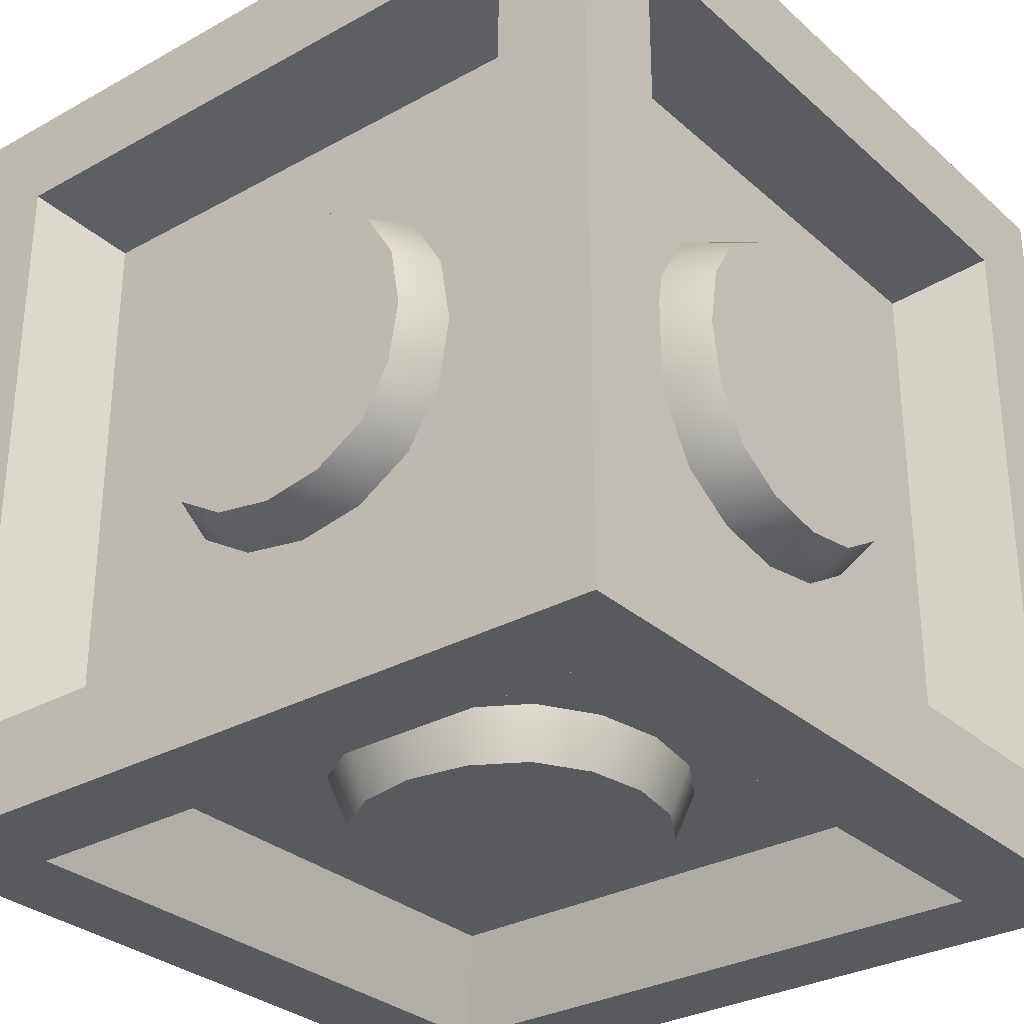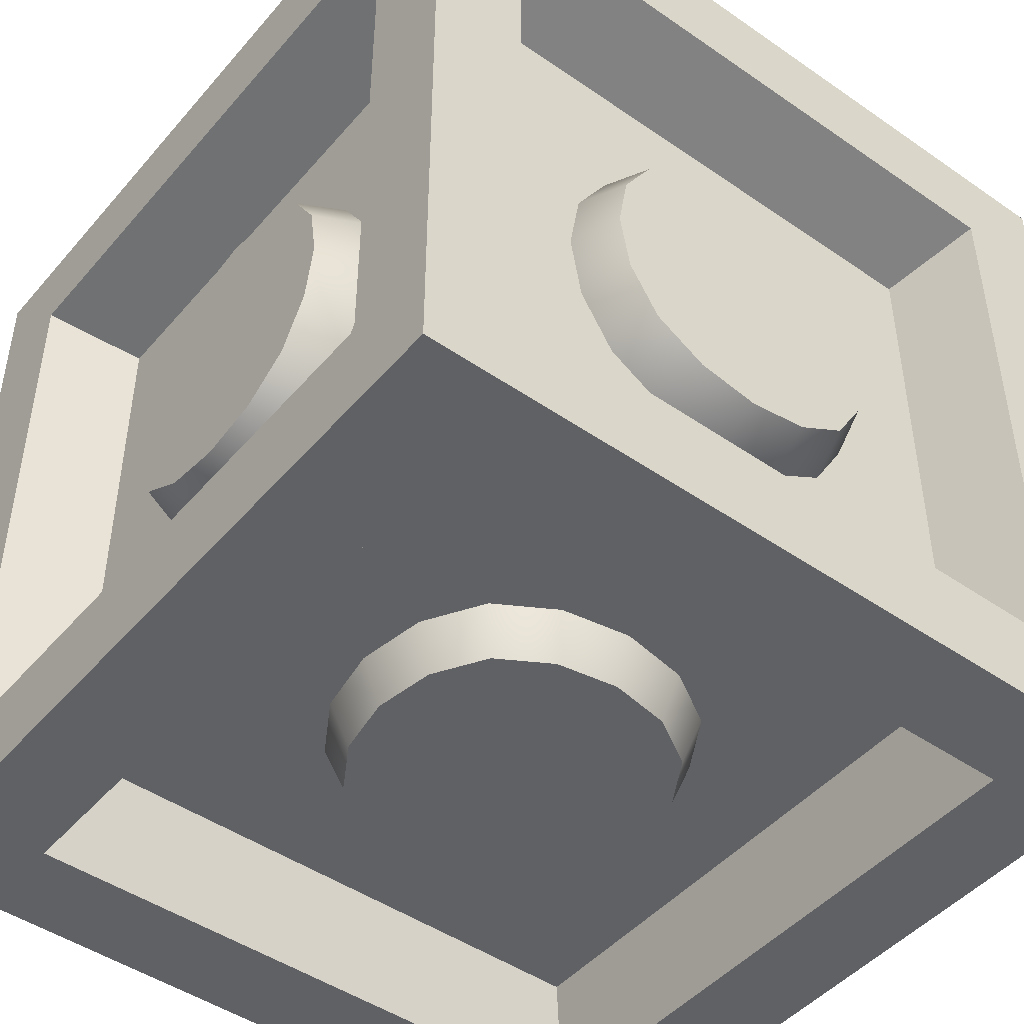
<metadata>
{"format":"obj","ext":"obj","renderer":"f3d","projection":"perspective","resolution":1024,"background":"white","views":[{"elev":-30.6,"azim":-141.4,"up":"+Y"},{"elev":-46.7,"azim":51.8,"up":"+Z"}]}
</metadata>
<code>
v -0.4927 -0.5027 0.5
v 0.3493 -0.3447 0.378
v -0.3347 -0.3447 0.378
v 0.03611 -0.07005 0.438
v -0.02159 0.06458 0.438
v 0.3493 0.3393 0.378
v 0.00726 -0.002738 0.438
v -0.04592 0.1213 0.438
v 0.3873 -0.3827 0.5
v -0.3347 0.3393 0.378
v -0.3727 -0.3827 0.5
v 0.08244 0.1727 0.438
v 0.3873 0.3773 0.5
v -0.3727 0.3773 0.5
v 0.06044 -0.1268 0.438
v 0.1827 0.07244 0.438
v 0.1451 0.1351 0.438
v 0.1952 -0.002738 0.438
v 0.00726 0.1852 0.438
v -0.06792 0.1727 0.438
v -0.1306 0.1351 0.438
v 0.00726 -0.2165 0.328
v -0.1495 -0.1595 0.328
v -0.2065 -0.002738 0.328
v 0.00726 0.211 0.328
v -0.1495 0.154 0.328
v 0.164 0.154 0.328
v 0.221 -0.002738 0.328
v 0.164 -0.1595 0.328
v 0.09276 0.1968 0.328
v -0.07824 0.1968 0.328
v -0.1922 0.08276 0.328
v -0.1922 -0.08824 0.328
v -0.07824 -0.2022 0.328
v 0.09276 -0.2022 0.328
v 0.2068 -0.08824 0.328
v 0.2068 0.08276 0.328
v 0.09276 0.1968 0.373
v 0.164 0.154 0.373
v 0.2068 0.08276 0.373
v 0.221 -0.002738 0.373
v 0.2068 -0.08824 0.373
v 0.164 -0.1595 0.373
v 0.09276 -0.2022 0.373
v 0.00726 -0.2165 0.373
v -0.07824 -0.2022 0.373
v -0.1495 -0.1595 0.373
v -0.1922 -0.08824 0.373
v -0.2065 -0.002738 0.373
v -0.1922 0.08276 0.373
v 0.00726 0.211 0.373
v -0.1495 0.154 0.373
v -0.07824 0.1968 0.373
v 0.1827 -0.07792 0.438
v 0.1451 -0.1406 0.438
v 0.08244 -0.1782 0.438
v 0.00726 -0.1907 0.438
v -0.06792 -0.1782 0.438
v -0.1306 -0.1406 0.438
v -0.1682 -0.07792 0.438
v -0.1807 -0.002738 0.438
v -0.1682 0.07244 0.438
v 0.3493 0.3393 -0.378
v -0.3347 0.3393 -0.378
v 0.03611 0.06458 -0.438
v -0.02159 -0.07005 -0.438
v 0.3493 -0.3447 -0.378
v 0.00726 -0.002738 -0.438
v -0.04592 -0.1268 -0.438
v 0.3873 0.3773 -0.5
v -0.3347 -0.3447 -0.378
v -0.3727 0.3773 -0.5
v 0.08244 -0.1782 -0.438
v 0.3873 -0.3827 -0.5
v 0.5073 -0.5027 -0.5
v -0.3727 -0.3827 -0.5
v 0.06044 0.1213 -0.438
v 0.1827 -0.07792 -0.438
v 0.1451 -0.1406 -0.438
v 0.1952 -0.002738 -0.438
v 0.00726 -0.1907 -0.438
v -0.06792 -0.1782 -0.438
v -0.1306 -0.1406 -0.438
v 0.00726 0.211 -0.328
v -0.1495 0.154 -0.328
v -0.2065 -0.002738 -0.328
v 0.00726 -0.2165 -0.328
v -0.1495 -0.1595 -0.328
v 0.164 -0.1595 -0.328
v 0.221 -0.002738 -0.328
v 0.164 0.154 -0.328
v 0.09276 -0.2022 -0.328
v -0.07824 -0.2022 -0.328
v -0.1922 -0.08824 -0.328
v -0.1922 0.08276 -0.328
v -0.07824 0.1968 -0.328
v 0.09276 0.1968 -0.328
v 0.2068 0.08276 -0.328
v 0.2068 -0.08824 -0.328
v 0.09276 -0.2022 -0.373
v 0.164 -0.1595 -0.373
v 0.2068 -0.08824 -0.373
v 0.221 -0.002738 -0.373
v 0.2068 0.08276 -0.373
v 0.164 0.154 -0.373
v 0.09276 0.1968 -0.373
v 0.00726 0.211 -0.373
v -0.07824 0.1968 -0.373
v -0.1495 0.154 -0.373
v -0.1922 0.08276 -0.373
v -0.2065 -0.002738 -0.373
v -0.1922 -0.08824 -0.373
v 0.00726 -0.2165 -0.373
v -0.1495 -0.1595 -0.373
v -0.07824 -0.2022 -0.373
v 0.1827 0.07244 -0.438
v 0.1451 0.1351 -0.438
v 0.08244 0.1727 -0.438
v 0.00726 0.1852 -0.438
v -0.06792 0.1727 -0.438
v -0.1306 0.1351 -0.438
v -0.1682 0.07244 -0.438
v -0.1807 -0.002738 -0.438
v -0.1682 -0.07792 -0.438
v 0.3853 -0.3447 -0.342
v 0.3853 -0.3447 0.342
v 0.4453 -0.07005 -0.02885
v 0.4453 0.06458 0.02885
v 0.3853 0.3393 -0.342
v 0.4453 -0.002738 0
v 0.4453 0.1213 0.05318
v 0.5073 -0.3827 -0.38
v 0.3853 0.3393 0.342
v 0.5073 -0.3827 0.38
v 0.4453 0.1727 -0.07518
v 0.5073 0.3773 -0.38
v 0.5073 0.3773 0.38
v 0.4453 -0.1268 -0.05318
v 0.4453 0.07244 -0.1754
v 0.4453 0.1351 -0.1378
v 0.4453 -0.002738 -0.188
v 0.4453 0.1852 0
v 0.4453 0.1727 0.07518
v 0.4453 0.1351 0.1378
v 0.3353 -0.2165 0
v 0.3353 -0.1595 0.1568
v 0.3353 -0.002738 0.2137
v 0.3353 0.211 0
v 0.3353 0.154 0.1568
v 0.3353 0.154 -0.1568
v 0.3353 -0.002738 -0.2137
v 0.3353 -0.1595 -0.1568
v 0.3353 0.1968 -0.0855
v 0.3353 0.1968 0.0855
v 0.3353 0.08276 0.1995
v 0.3353 -0.08824 0.1995
v 0.3353 -0.2022 0.0855
v 0.3353 -0.2022 -0.0855
v 0.3353 -0.08824 -0.1995
v 0.3353 0.08276 -0.1995
v 0.3803 0.1968 -0.0855
v 0.3803 0.154 -0.1568
v 0.3803 0.08276 -0.1995
v 0.3803 -0.002738 -0.2137
v 0.3803 -0.08824 -0.1995
v 0.3803 -0.1595 -0.1568
v 0.3803 -0.2022 -0.0855
v 0.3803 -0.2165 0
v 0.3803 -0.2022 0.0855
v 0.3803 -0.1595 0.1568
v 0.3803 -0.08824 0.1995
v 0.3803 -0.002738 0.2137
v 0.3803 0.08276 0.1995
v 0.3803 0.211 0
v 0.3803 0.154 0.1568
v 0.3803 0.1968 0.0855
v 0.4453 -0.07792 -0.1754
v 0.4453 -0.1406 -0.1378
v 0.4453 -0.1782 -0.07518
v 0.4453 -0.1907 0
v 0.4453 -0.1782 0.07518
v 0.4453 -0.1406 0.1378
v 0.4453 -0.07792 0.1754
v 0.4453 -0.002738 0.188
v 0.4453 0.07244 0.1754
v -0.3707 0.3393 -0.342
v -0.3707 0.3393 0.342
v -0.4307 0.06458 -0.02885
v -0.4307 -0.07005 0.02885
v -0.3707 -0.3447 -0.342
v -0.4307 -0.002738 0
v -0.4307 -0.1268 0.05318
v -0.4927 0.3773 -0.38
v -0.3707 -0.3447 0.342
v -0.4927 0.3773 0.38
v -0.4307 -0.1782 -0.07518
v -0.4927 -0.3827 -0.38
v -0.4927 -0.3827 0.38
v -0.4307 0.1213 -0.05318
v -0.4307 -0.07792 -0.1754
v -0.4307 -0.1406 -0.1378
v -0.4307 -0.002738 -0.188
v -0.4307 -0.1907 0
v -0.4307 -0.1782 0.07518
v -0.4307 -0.1406 0.1378
v -0.3207 0.211 0
v -0.3207 0.154 0.1568
v -0.3207 -0.002738 0.2137
v -0.3207 -0.2165 0
v -0.3207 -0.1595 0.1568
v -0.3207 -0.1595 -0.1568
v -0.3207 -0.002738 -0.2137
v -0.3207 0.154 -0.1568
v -0.3207 -0.2022 -0.0855
v -0.3207 -0.2022 0.0855
v -0.3207 -0.08824 0.1995
v -0.3207 0.08276 0.1995
v -0.3207 0.1968 0.0855
v -0.3207 0.1968 -0.0855
v -0.3207 0.08276 -0.1995
v -0.3207 -0.08824 -0.1995
v -0.3657 -0.2022 -0.0855
v -0.3657 -0.1595 -0.1568
v -0.3657 -0.08824 -0.1995
v -0.3657 -0.002738 -0.2137
v -0.3657 0.08276 -0.1995
v -0.3657 0.154 -0.1568
v -0.3657 0.1968 -0.0855
v -0.3657 0.211 0
v -0.3657 0.1968 0.0855
v -0.3657 0.154 0.1568
v -0.3657 0.08276 0.1995
v -0.3657 -0.002738 0.2137
v -0.3657 -0.08824 0.1995
v -0.3657 -0.2165 0
v -0.3657 -0.1595 0.1568
v -0.3657 -0.2022 0.0855
v -0.4307 0.07244 -0.1754
v -0.4307 0.1351 -0.1378
v -0.4307 0.1727 -0.07518
v -0.4307 0.1852 0
v -0.4307 0.1727 0.07518
v -0.4307 0.1351 0.1378
v -0.4307 0.07244 0.1754
v -0.4307 -0.002738 0.188
v -0.4307 -0.07792 0.1754
v 0.5073 0.4973 0.5
v 0.5073 0.4973 -0.5
v 0.3493 0.3753 -0.342
v 0.3493 0.3753 0.342
v -0.4927 0.4973 0.5
v 0.07457 0.4353 -0.02885
v -0.06005 0.4353 0.02885
v -0.3347 0.3753 -0.342
v 0.00726 0.4353 0
v -0.1168 0.4353 0.05318
v 0.3873 0.4973 -0.38
v -0.3347 0.3753 0.342
v 0.3873 0.4973 0.38
v -0.1682 0.4353 -0.07518
v -0.3727 0.4973 -0.38
v -0.4927 0.4973 -0.5
v -0.3727 0.4973 0.38
v 0.1313 0.4353 -0.05318
v -0.06792 0.4353 -0.1754
v -0.1306 0.4353 -0.1378
v 0.00726 0.4353 -0.188
v -0.1807 0.4353 0
v -0.1682 0.4353 0.07518
v -0.1306 0.4353 0.1378
v 0.221 0.3253 0
v 0.164 0.3253 0.1568
v 0.00726 0.3253 0.2137
v -0.2065 0.3253 0
v -0.1495 0.3253 0.1568
v -0.1495 0.3253 -0.1568
v 0.00726 0.3253 -0.2137
v 0.164 0.3253 -0.1568
v -0.1922 0.3253 -0.0855
v -0.1922 0.3253 0.0855
v -0.07824 0.3253 0.1995
v 0.09276 0.3253 0.1995
v 0.2068 0.3253 0.0855
v 0.2068 0.3253 -0.0855
v 0.09276 0.3253 -0.1995
v -0.07824 0.3253 -0.1995
v -0.1922 0.3703 -0.0855
v -0.1495 0.3703 -0.1568
v -0.07824 0.3703 -0.1995
v 0.00726 0.3703 -0.2137
v 0.09276 0.3703 -0.1995
v 0.164 0.3703 -0.1568
v 0.2068 0.3703 -0.0855
v 0.221 0.3703 0
v 0.2068 0.3703 0.0855
v 0.164 0.3703 0.1568
v 0.09276 0.3703 0.1995
v 0.00726 0.3703 0.2137
v -0.07824 0.3703 0.1995
v -0.2065 0.3703 0
v -0.1495 0.3703 0.1568
v -0.1922 0.3703 0.0855
v 0.08244 0.4353 -0.1754
v 0.1451 0.4353 -0.1378
v 0.1827 0.4353 -0.07518
v 0.1952 0.4353 0
v 0.1827 0.4353 0.07518
v 0.1451 0.4353 0.1378
v 0.08244 0.4353 0.1754
v 0.00726 0.4353 0.188
v -0.06792 0.4353 0.1754
v -0.4927 -0.5027 -0.5
v -0.3347 -0.3807 -0.342
v -0.3347 -0.3807 0.342
v 0.5073 -0.5027 0.5
v -0.06005 -0.4407 -0.02885
v 0.07457 -0.4407 0.02885
v 0.3493 -0.3807 -0.342
v 0.00726 -0.4407 0
v 0.1313 -0.4407 0.05318
v -0.3727 -0.5027 -0.38
v 0.3493 -0.3807 0.342
v -0.3727 -0.5027 0.38
v 0.1827 -0.4407 -0.07518
v 0.3873 -0.5027 -0.38
v 0.3873 -0.5027 0.38
v -0.1168 -0.4407 -0.05318
v 0.08244 -0.4407 -0.1754
v 0.1451 -0.4407 -0.1378
v 0.00726 -0.4407 -0.188
v 0.1952 -0.4407 0
v 0.1827 -0.4407 0.07518
v 0.1451 -0.4407 0.1378
v -0.2065 -0.3307 0
v -0.1495 -0.3307 0.1568
v 0.00726 -0.3307 0.2137
v 0.221 -0.3307 0
v 0.164 -0.3307 0.1568
v 0.164 -0.3307 -0.1568
v 0.00726 -0.3307 -0.2137
v -0.1495 -0.3307 -0.1568
v 0.2068 -0.3307 -0.0855
v 0.2068 -0.3307 0.0855
v 0.09276 -0.3307 0.1995
v -0.07824 -0.3307 0.1995
v -0.1922 -0.3307 0.0855
v -0.1922 -0.3307 -0.0855
v -0.07824 -0.3307 -0.1995
v 0.09276 -0.3307 -0.1995
v 0.2068 -0.3757 -0.0855
v 0.164 -0.3757 -0.1568
v 0.09276 -0.3757 -0.1995
v 0.00726 -0.3757 -0.2137
v -0.07824 -0.3757 -0.1995
v -0.1495 -0.3757 -0.1568
v -0.1922 -0.3757 -0.0855
v -0.2065 -0.3757 0
v -0.1922 -0.3757 0.0855
v -0.1495 -0.3757 0.1568
v -0.07824 -0.3757 0.1995
v 0.00726 -0.3757 0.2137
v 0.09276 -0.3757 0.1995
v 0.221 -0.3757 0
v 0.164 -0.3757 0.1568
v 0.2068 -0.3757 0.0855
v -0.06792 -0.4407 -0.1754
v -0.1306 -0.4407 -0.1378
v -0.1682 -0.4407 -0.07518
v -0.1807 -0.4407 0
v -0.1682 -0.4407 0.07518
v -0.1306 -0.4407 0.1378
v -0.06792 -0.4407 0.1754
v 0.00726 -0.4407 0.188
v 0.08244 -0.4407 0.1754
v 0.07541 0.1536 0.438
v 0.1636 0.06541 0.438
v 0.1305 0.1205 0.438
v 0.1749 -0.002738 0.438
v 0.00726 0.1649 0.438
v -0.06089 0.1536 0.438
v -0.116 0.1205 0.438
v 0.1636 -0.07089 0.438
v 0.1305 -0.126 0.438
v 0.07541 -0.1591 0.438
v 0.00726 -0.1704 0.438
v -0.06089 -0.1591 0.438
v -0.116 -0.126 0.438
v -0.1491 -0.07089 0.438
v -0.1604 -0.002738 0.438
v -0.1491 0.06541 0.438
v 0.07541 -0.1591 -0.438
v 0.1636 -0.07089 -0.438
v 0.1305 -0.126 -0.438
v 0.1749 -0.002738 -0.438
v 0.00726 -0.1704 -0.438
v -0.06089 -0.1591 -0.438
v -0.116 -0.126 -0.438
v 0.1636 0.06541 -0.438
v 0.1305 0.1205 -0.438
v 0.07541 0.1536 -0.438
v 0.00726 0.1649 -0.438
v -0.06089 0.1536 -0.438
v -0.116 0.1205 -0.438
v -0.1491 0.06541 -0.438
v -0.1604 -0.002738 -0.438
v -0.1491 -0.07089 -0.438
v 0.4453 0.1536 -0.06815
v 0.4453 0.06541 -0.1563
v 0.4453 0.1205 -0.1233
v 0.4453 -0.002738 -0.1677
v 0.4453 0.1649 0
v 0.4453 0.1536 0.06815
v 0.4453 0.1205 0.1233
v 0.4453 -0.07089 -0.1563
v 0.4453 -0.126 -0.1233
v 0.4453 -0.1591 -0.06815
v 0.4453 -0.1704 0
v 0.4453 -0.1591 0.06815
v 0.4453 -0.126 0.1233
v 0.4453 -0.07089 0.1563
v 0.4453 -0.002738 0.1677
v 0.4453 0.06541 0.1563
v -0.4307 -0.1591 -0.06815
v -0.4307 -0.07089 -0.1563
v -0.4307 -0.126 -0.1233
v -0.4307 -0.002738 -0.1677
v -0.4307 -0.1704 0
v -0.4307 -0.1591 0.06815
v -0.4307 -0.126 0.1233
v -0.4307 0.06541 -0.1563
v -0.4307 0.1205 -0.1233
v -0.4307 0.1536 -0.06815
v -0.4307 0.1649 0
v -0.4307 0.1536 0.06815
v -0.4307 0.1205 0.1233
v -0.4307 0.06541 0.1563
v -0.4307 -0.002738 0.1677
v -0.4307 -0.07089 0.1563
v -0.1491 0.4353 -0.06815
v -0.06089 0.4353 -0.1563
v -0.116 0.4353 -0.1233
v 0.00726 0.4353 -0.1677
v -0.1604 0.4353 0
v -0.1491 0.4353 0.06815
v -0.116 0.4353 0.1233
v 0.07541 0.4353 -0.1563
v 0.1305 0.4353 -0.1233
v 0.1636 0.4353 -0.06815
v 0.1749 0.4353 0
v 0.1636 0.4353 0.06815
v 0.1305 0.4353 0.1233
v 0.07541 0.4353 0.1563
v 0.00726 0.4353 0.1677
v -0.06089 0.4353 0.1563
v 0.1636 -0.4407 -0.06815
v 0.07541 -0.4407 -0.1563
v 0.1305 -0.4407 -0.1233
v 0.00726 -0.4407 -0.1677
v 0.1749 -0.4407 0
v 0.1636 -0.4407 0.06815
v 0.1305 -0.4407 0.1233
v -0.06089 -0.4407 -0.1563
v -0.116 -0.4407 -0.1233
v -0.1491 -0.4407 -0.06815
v -0.1604 -0.4407 0
v -0.1491 -0.4407 0.06815
v -0.116 -0.4407 0.1233
v -0.06089 -0.4407 0.1563
v 0.00726 -0.4407 0.1677
v 0.07541 -0.4407 0.1563
o ??
f 10 3 2 6
f 61 62 50 49
f 13 247 251 14
f 2 9 13 6
f 376 377 5 7
f 7 5 389 388
f 14 251 1 11
f 14 10 6 13
f 9 2 3 11
f 375 379 380 8
f 315 9 11 1
f 3 10 14 11
f 9 315 247 13
f 390 8 380 381
f 386 385 384 15
f 383 382 15 384
f 52 50 62 21
f 25 31 53 51
f 32 24 49 50
f 26 32 50 52
f 41 40 16 18
f 390 389 5 8
f 8 5 377 375
f 387 386 15 4
f 47 46 58 59
f 4 15 382 378
f 19 12 38 51
f 388 387 4 7
f 57 58 46 45
f 39 38 12 17
f 31 26 52 53
f 27 30 38 39
f 30 25 51 38
f 59 60 48 47
f 7 4 378 376
f 41 28 37 40
f 37 27 39 40
f 49 48 60 61
f 56 57 45 44
f 42 43 29 36
f 36 28 41 42
f 44 43 55 56
f 53 52 21 20
f 44 45 22 35
f 35 29 43 44
f 42 41 18 54
f 51 53 20 19
f 23 34 46 47
f 34 22 45 46
f 43 42 54 55
f 17 16 40 39
f 24 33 48 49
f 33 23 47 48
f 71 64 63 67
f 123 124 112 111
f 74 75 312 76
f 63 70 74 67
f 392 393 66 68
f 68 66 405 404
f 76 312 262 72
f 76 71 67 74
f 70 63 64 72
f 391 395 396 69
f 248 70 72 262
f 64 71 76 72
f 70 248 75 74
f 406 69 396 397
f 402 401 400 77
f 399 398 77 400
f 114 112 124 83
f 87 93 115 113
f 94 86 111 112
f 88 94 112 114
f 103 102 78 80
f 406 405 66 69
f 69 66 393 391
f 403 402 77 65
f 109 108 120 121
f 65 77 398 394
f 81 73 100 113
f 404 403 65 68
f 119 120 108 107
f 101 100 73 79
f 93 88 114 115
f 89 92 100 101
f 92 87 113 100
f 121 122 110 109
f 68 65 394 392
f 103 90 99 102
f 99 89 101 102
f 111 110 122 123
f 118 119 107 106
f 104 105 91 98
f 98 90 103 104
f 106 105 117 118
f 115 114 83 82
f 106 107 84 97
f 97 91 105 106
f 104 103 80 116
f 113 115 82 81
f 85 96 108 109
f 96 84 107 108
f 105 104 116 117
f 79 78 102 101
f 86 95 110 111
f 95 85 109 110
f 133 126 125 129
f 184 185 173 172
f 136 248 247 137
f 125 132 136 129
f 408 409 128 130
f 130 128 421 420
f 137 247 315 134
f 137 133 129 136
f 132 125 126 134
f 407 411 412 131
f 75 132 134 315
f 126 133 137 134
f 132 75 248 136
f 422 131 412 413
f 418 417 416 138
f 415 414 138 416
f 175 173 185 144
f 148 154 176 174
f 155 147 172 173
f 149 155 173 175
f 164 163 139 141
f 422 421 128 131
f 131 128 409 407
f 419 418 138 127
f 170 169 181 182
f 127 138 414 410
f 142 135 161 174
f 420 419 127 130
f 180 181 169 168
f 162 161 135 140
f 154 149 175 176
f 150 153 161 162
f 153 148 174 161
f 182 183 171 170
f 130 127 410 408
f 164 151 160 163
f 160 150 162 163
f 172 171 183 184
f 179 180 168 167
f 165 166 152 159
f 159 151 164 165
f 167 166 178 179
f 176 175 144 143
f 167 168 145 158
f 158 152 166 167
f 165 164 141 177
f 174 176 143 142
f 146 157 169 170
f 157 145 168 169
f 166 165 177 178
f 140 139 163 162
f 147 156 171 172
f 156 146 170 171
f 194 187 186 190
f 245 246 234 233
f 197 312 1 198
f 186 193 197 190
f 424 425 189 191
f 191 189 437 436
f 198 1 251 195
f 198 194 190 197
f 193 186 187 195
f 423 427 428 192
f 262 193 195 251
f 187 194 198 195
f 193 262 312 197
f 438 192 428 429
f 434 433 432 199
f 431 430 199 432
f 236 234 246 205
f 209 215 237 235
f 216 208 233 234
f 210 216 234 236
f 225 224 200 202
f 438 437 189 192
f 192 189 425 423
f 435 434 199 188
f 231 230 242 243
f 188 199 430 426
f 203 196 222 235
f 436 435 188 191
f 241 242 230 229
f 223 222 196 201
f 215 210 236 237
f 211 214 222 223
f 214 209 235 222
f 243 244 232 231
f 191 188 426 424
f 225 212 221 224
f 221 211 223 224
f 233 232 244 245
f 240 241 229 228
f 226 227 213 220
f 220 212 225 226
f 228 227 239 240
f 237 236 205 204
f 228 229 206 219
f 219 213 227 228
f 226 225 202 238
f 235 237 204 203
f 207 218 230 231
f 218 206 229 230
f 227 226 238 239
f 201 200 224 223
f 208 217 232 233
f 217 207 231 232
f 258 250 249 254
f 310 311 299 298
f 261 262 251 263
f 249 257 261 254
f 440 441 253 255
f 255 253 453 452
f 263 251 247 259
f 263 258 254 261
f 257 249 250 259
f 439 443 444 256
f 248 257 259 247
f 250 258 263 259
f 257 248 262 261
f 454 256 444 445
f 450 449 448 264
f 447 446 264 448
f 301 299 311 270
f 274 280 302 300
f 281 273 298 299
f 275 281 299 301
f 290 289 265 267
f 454 453 253 256
f 256 253 441 439
f 451 450 264 252
f 296 295 307 308
f 252 264 446 442
f 268 260 287 300
f 452 451 252 255
f 306 307 295 294
f 288 287 260 266
f 280 275 301 302
f 276 279 287 288
f 279 274 300 287
f 308 309 297 296
f 255 252 442 440
f 290 277 286 289
f 286 276 288 289
f 298 297 309 310
f 305 306 294 293
f 291 292 278 285
f 285 277 290 291
f 293 292 304 305
f 302 301 270 269
f 293 294 271 284
f 284 278 292 293
f 291 290 267 303
f 300 302 269 268
f 272 283 295 296
f 283 271 294 295
f 292 291 303 304
f 266 265 289 288
f 273 282 297 298
f 282 272 296 297
f 322 314 313 318
f 373 374 362 361
f 325 75 315 326
f 313 321 325 318
f 456 457 317 319
f 319 317 469 468
f 326 315 1 323
f 326 322 318 325
f 321 313 314 323
f 455 459 460 320
f 312 321 323 1
f 314 322 326 323
f 321 312 75 325
f 470 320 460 461
f 466 465 464 327
f 463 462 327 464
f 364 362 374 333
f 337 343 365 363
f 344 336 361 362
f 338 344 362 364
f 353 352 328 330
f 470 469 317 320
f 320 317 457 455
f 467 466 327 316
f 359 358 370 371
f 316 327 462 458
f 331 324 350 363
f 468 467 316 319
f 369 370 358 357
f 351 350 324 329
f 343 338 364 365
f 339 342 350 351
f 342 337 363 350
f 371 372 360 359
f 319 316 458 456
f 353 340 349 352
f 349 339 351 352
f 361 360 372 373
f 368 369 357 356
f 354 355 341 348
f 348 340 353 354
f 356 355 367 368
f 365 364 333 332
f 356 357 334 347
f 347 341 355 356
f 354 353 330 366
f 363 365 332 331
f 335 346 358 359
f 346 334 357 358
f 355 354 366 367
f 329 328 352 351
f 336 345 360 361
f 345 335 359 360
f 376 16 17 377
f 389 61 60 388
f 379 19 20 380
f 375 12 19 379
f 380 20 21 381
f 381 21 62 390
f 385 57 56 384
f 386 58 57 385
f 383 55 54 382
f 384 56 55 383
f 390 62 61 389
f 377 17 12 375
f 387 59 58 386
f 382 54 18 378
f 388 60 59 387
f 378 18 16 376
f 392 78 79 393
f 405 123 122 404
f 395 81 82 396
f 391 73 81 395
f 396 82 83 397
f 397 83 124 406
f 401 119 118 400
f 402 120 119 401
f 399 117 116 398
f 400 118 117 399
f 406 124 123 405
f 393 79 73 391
f 403 121 120 402
f 398 116 80 394
f 404 122 121 403
f 394 80 78 392
f 408 139 140 409
f 421 184 183 420
f 411 142 143 412
f 407 135 142 411
f 412 143 144 413
f 413 144 185 422
f 417 180 179 416
f 418 181 180 417
f 415 178 177 414
f 416 179 178 415
f 422 185 184 421
f 409 140 135 407
f 419 182 181 418
f 414 177 141 410
f 420 183 182 419
f 410 141 139 408
f 424 200 201 425
f 437 245 244 436
f 427 203 204 428
f 423 196 203 427
f 428 204 205 429
f 429 205 246 438
f 433 241 240 432
f 434 242 241 433
f 431 239 238 430
f 432 240 239 431
f 438 246 245 437
f 425 201 196 423
f 435 243 242 434
f 430 238 202 426
f 436 244 243 435
f 426 202 200 424
f 440 265 266 441
f 453 310 309 452
f 443 268 269 444
f 439 260 268 443
f 444 269 270 445
f 445 270 311 454
f 449 306 305 448
f 450 307 306 449
f 447 304 303 446
f 448 305 304 447
f 454 311 310 453
f 441 266 260 439
f 451 308 307 450
f 446 303 267 442
f 452 309 308 451
f 442 267 265 440
f 456 328 329 457
f 469 373 372 468
f 459 331 332 460
f 455 324 331 459
f 460 332 333 461
f 461 333 374 470
f 465 369 368 464
f 466 370 369 465
f 463 367 366 462
f 464 368 367 463
f 470 374 373 469
f 457 329 324 455
f 467 371 370 466
f 462 366 330 458
f 468 372 371 467
f 458 330 328 456

</code>
